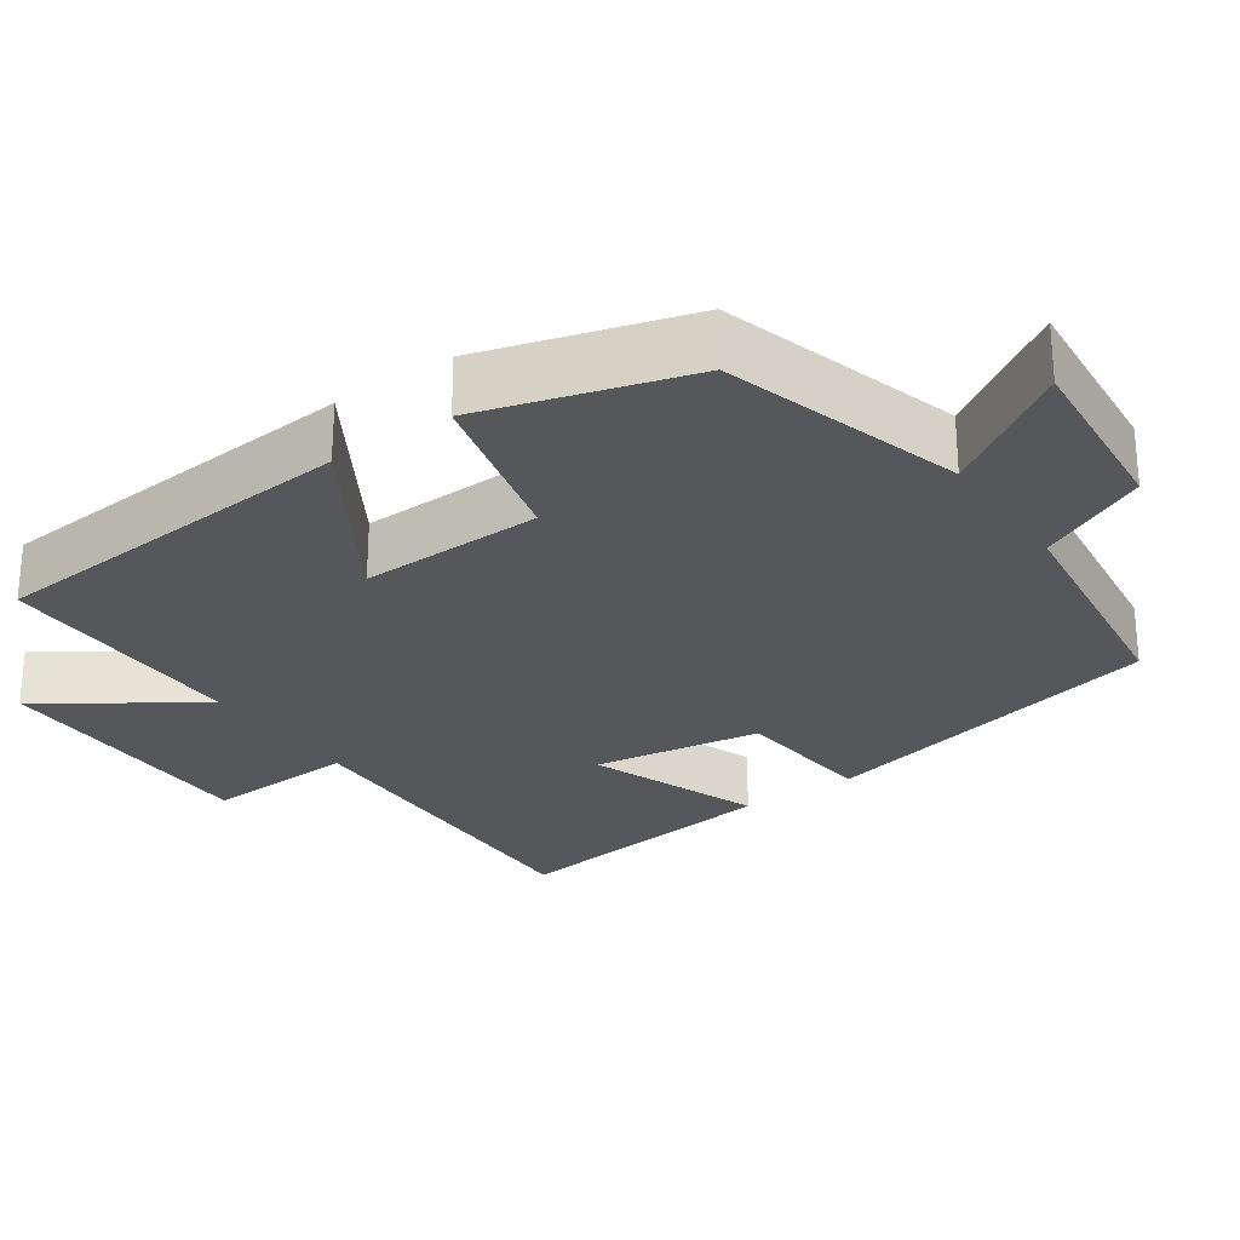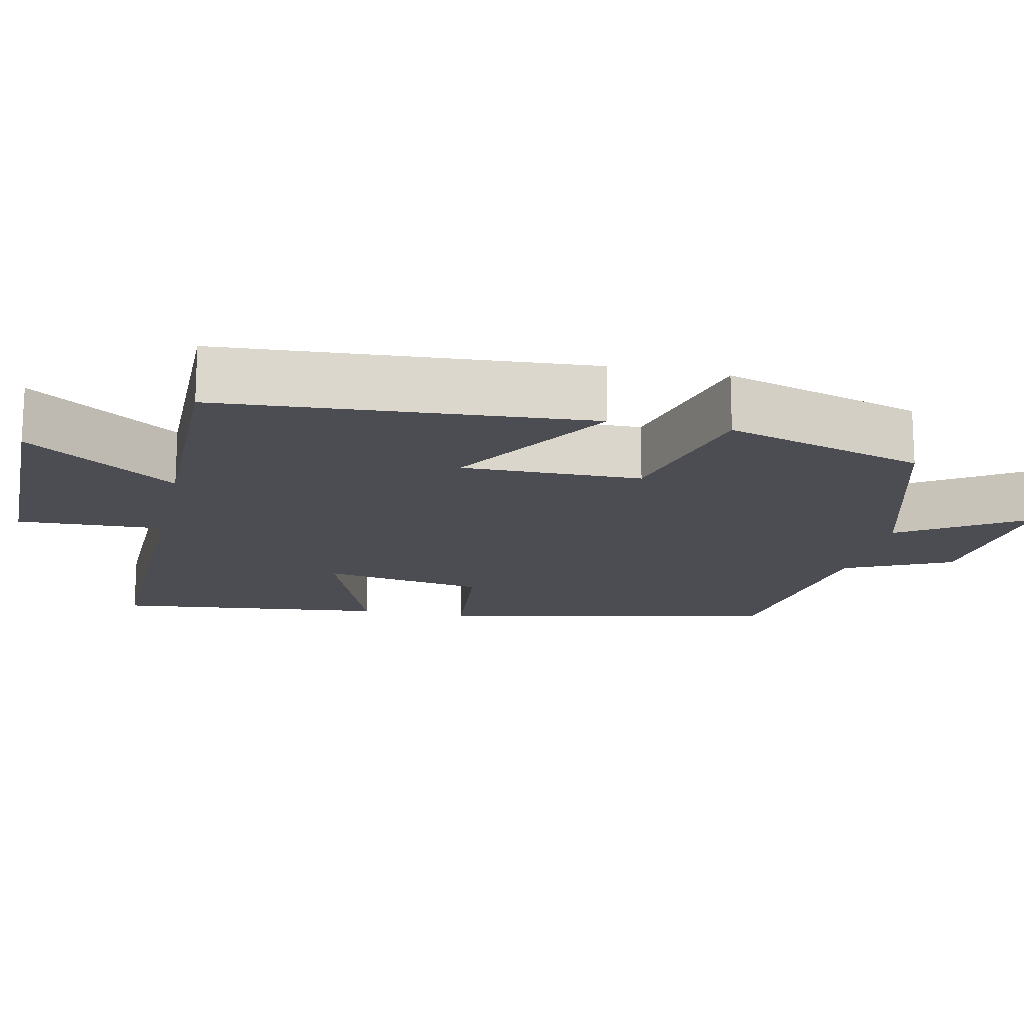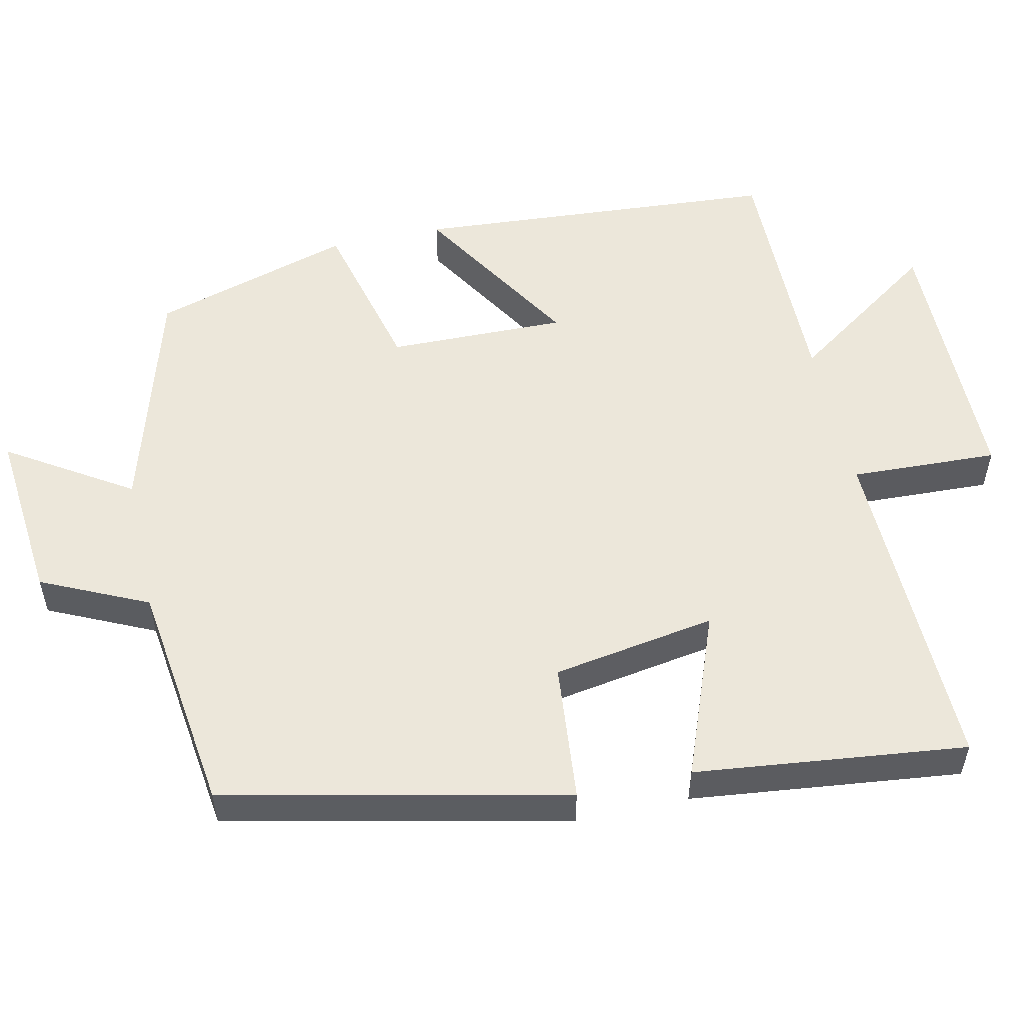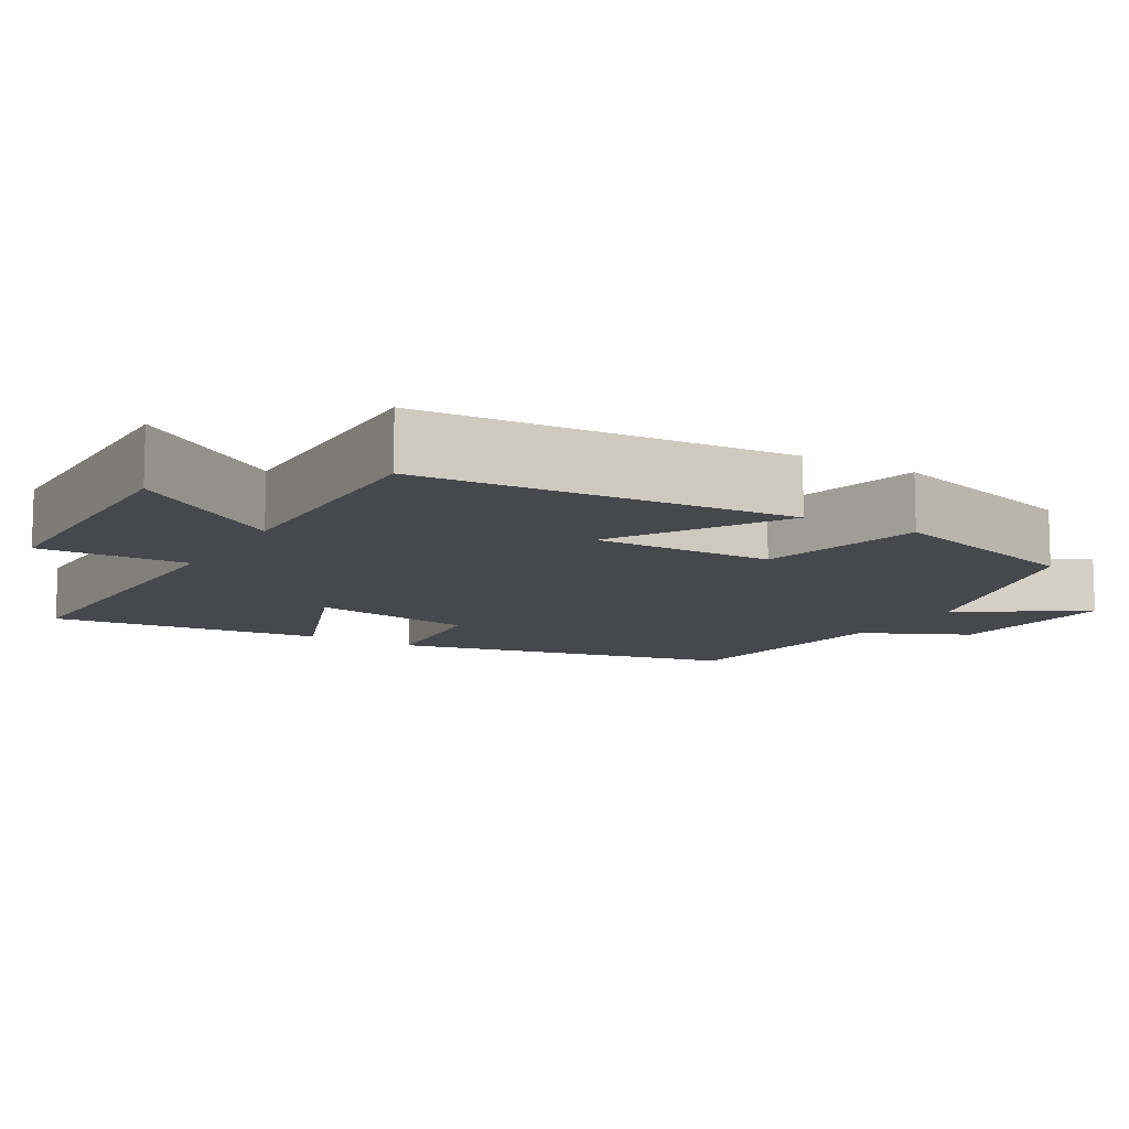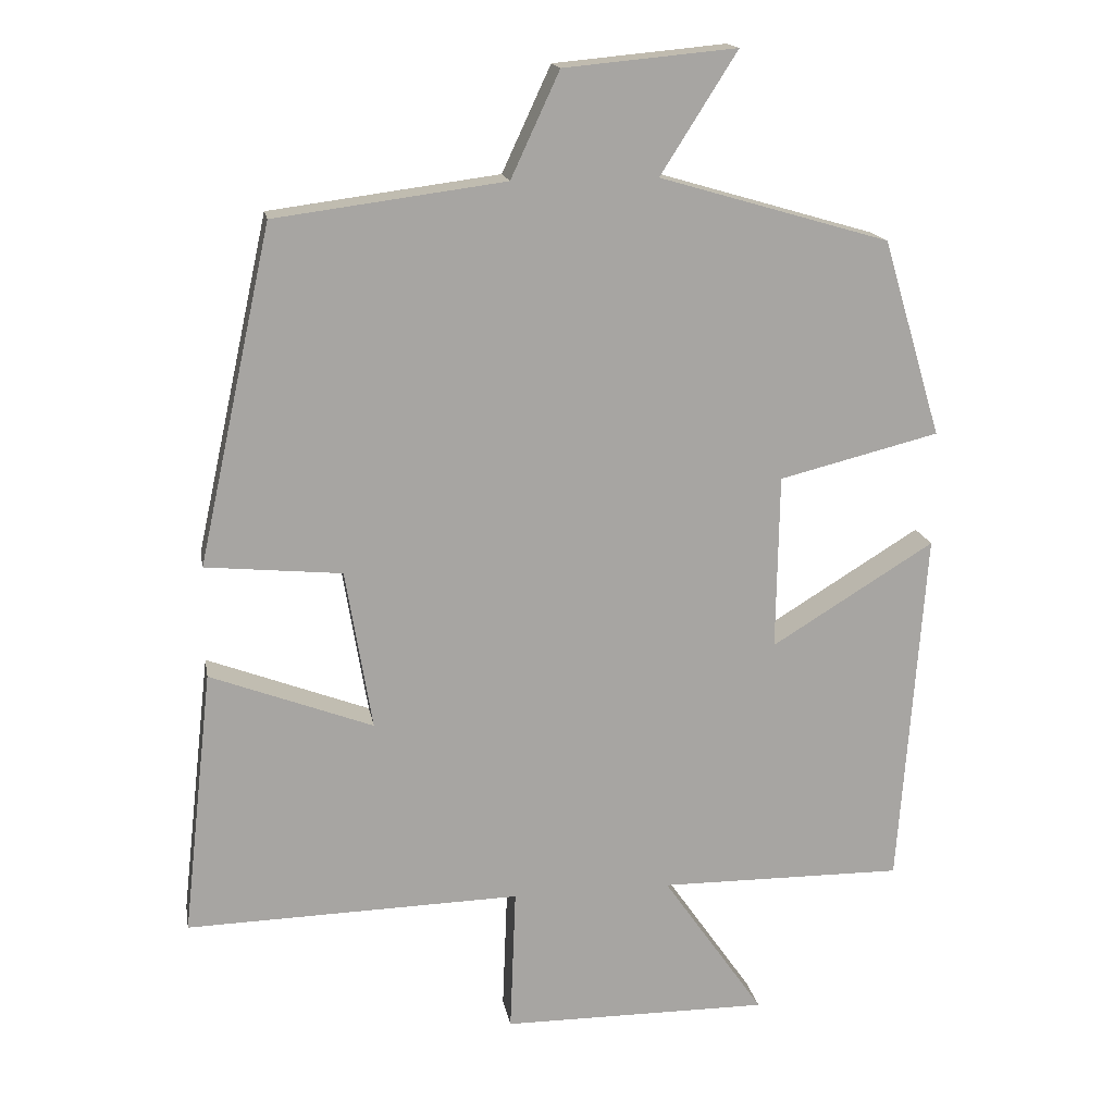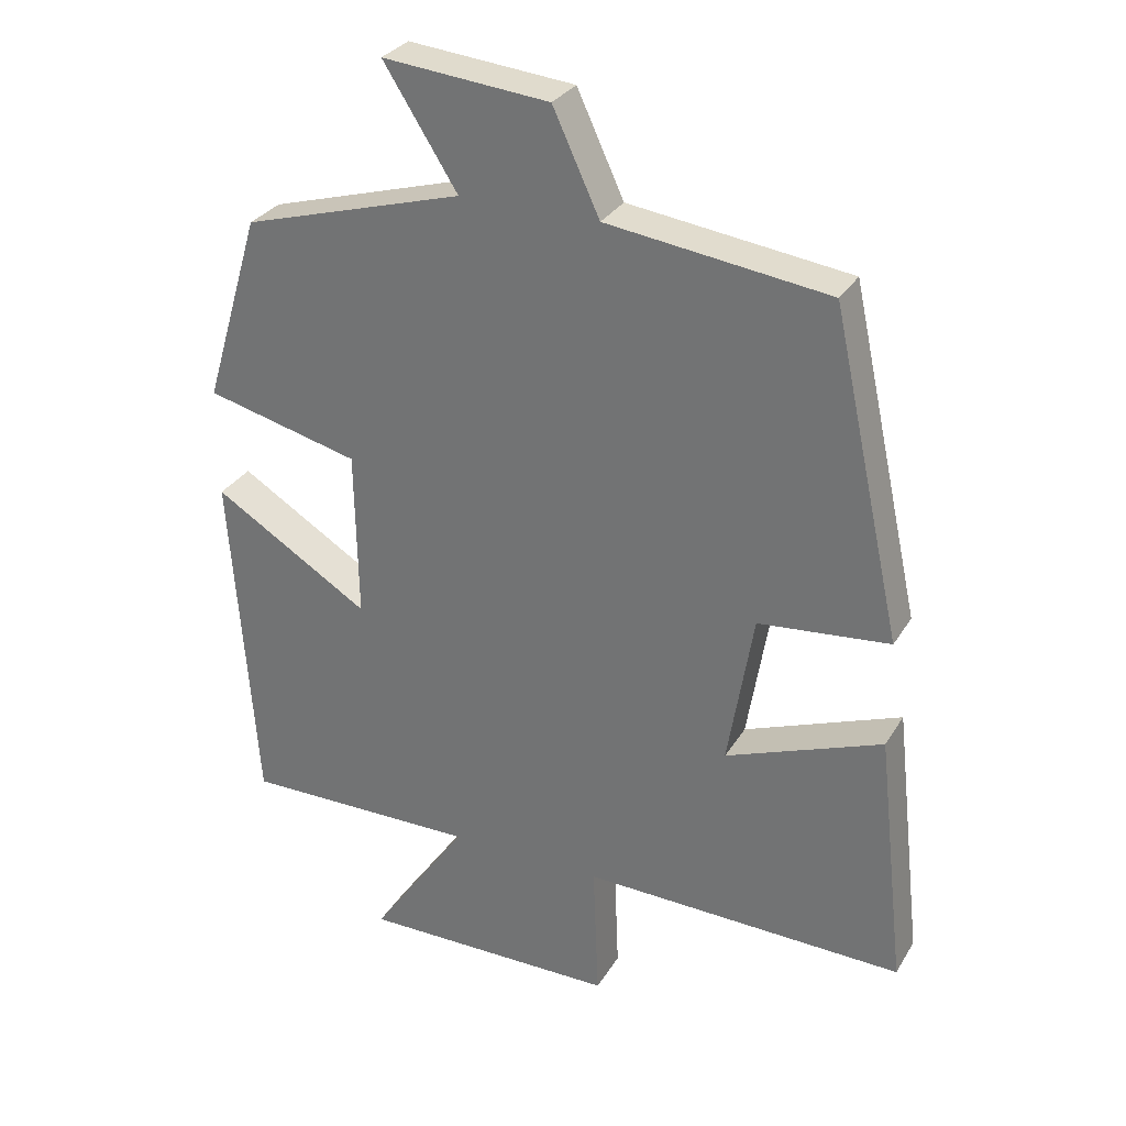
<metadata>
{"format":"obj","ext":"obj","renderer":"f3d","projection":"perspective","resolution":1024,"background":"white","views":[{"elev":-26.9,"azim":-55.0,"up":"+Y"},{"elev":-16.3,"azim":-102.3,"up":"+Y"},{"elev":54.0,"azim":77.6,"up":"+Y"},{"elev":-11.1,"azim":-120.2,"up":"+Y"},{"elev":16.4,"azim":170.0,"up":"+Z"},{"elev":30.1,"azim":25.8,"up":"+Z"}]}
</metadata>
<code>
v 0.4 0.07 0.459
v 0.5 0.07 0.003
v 0.315 0.07 -0.015
v 0.279 0.07 -0.233
v 0.5 0.07 -0.149
v 0.541 0.07 -0.511
v 0.086 0.07 -0.5
v 0.094 0.07 -0.697
v -0.27 0.07 -0.699
v -0.132 0.07 -0.5
v -0.465 0.07 -0.503
v -0.5 0.07 -0.014
v -0.279 0.07 -0.15
v -0.283 0.07 0.088
v -0.5 0.07 0.142
v -0.42 0.07 0.409
v -0.108 0.07 0.5
v -0.212 0.07 0.664
v 0.022 0.07 0.642
v 0.088 0.07 0.5
v 0.4 0 0.459
v 0.5 0 0.003
v 0.315 0 -0.015
v 0.279 0 -0.233
v 0.5 0 -0.149
v 0.541 0 -0.511
v 0.086 0 -0.5
v 0.094 0 -0.697
v -0.27 0 -0.699
v -0.132 0 -0.5
v -0.465 0 -0.503
v -0.5 0 -0.014
v -0.279 0 -0.15
v -0.283 0 0.088
v -0.5 0 0.142
v -0.42 0 0.409
v -0.108 0 0.5
v -0.212 0 0.664
v 0.022 0 0.642
v 0.088 0 0.5
f 17 18 19 20
f 14 15 16 17
f 13 14 17 20
f 10 11 12 13
f 10 13 20 1
f 7 8 9 10
f 4 5 6 7
f 3 4 7 10
f 1 2 3
f 1 3 10
f 40 39 38 37
f 37 36 35 34
f 40 37 34 33
f 33 32 31 30
f 21 40 33 30
f 30 29 28 27
f 27 26 25 24
f 30 27 24 23
f 23 22 21
f 30 23 21
f 1 21 22 2
f 2 22 23 3
f 3 23 24 4
f 4 24 25 5
f 5 25 26 6
f 6 26 27 7
f 7 27 28 8
f 8 28 29 9
f 9 29 30 10
f 10 30 31 11
f 11 31 32 12
f 12 32 33 13
f 13 33 34 14
f 14 34 35 15
f 15 35 36 16
f 16 36 37 17
f 17 37 38 18
f 18 38 39 19
f 19 39 40 20
f 20 40 21 1

</code>
